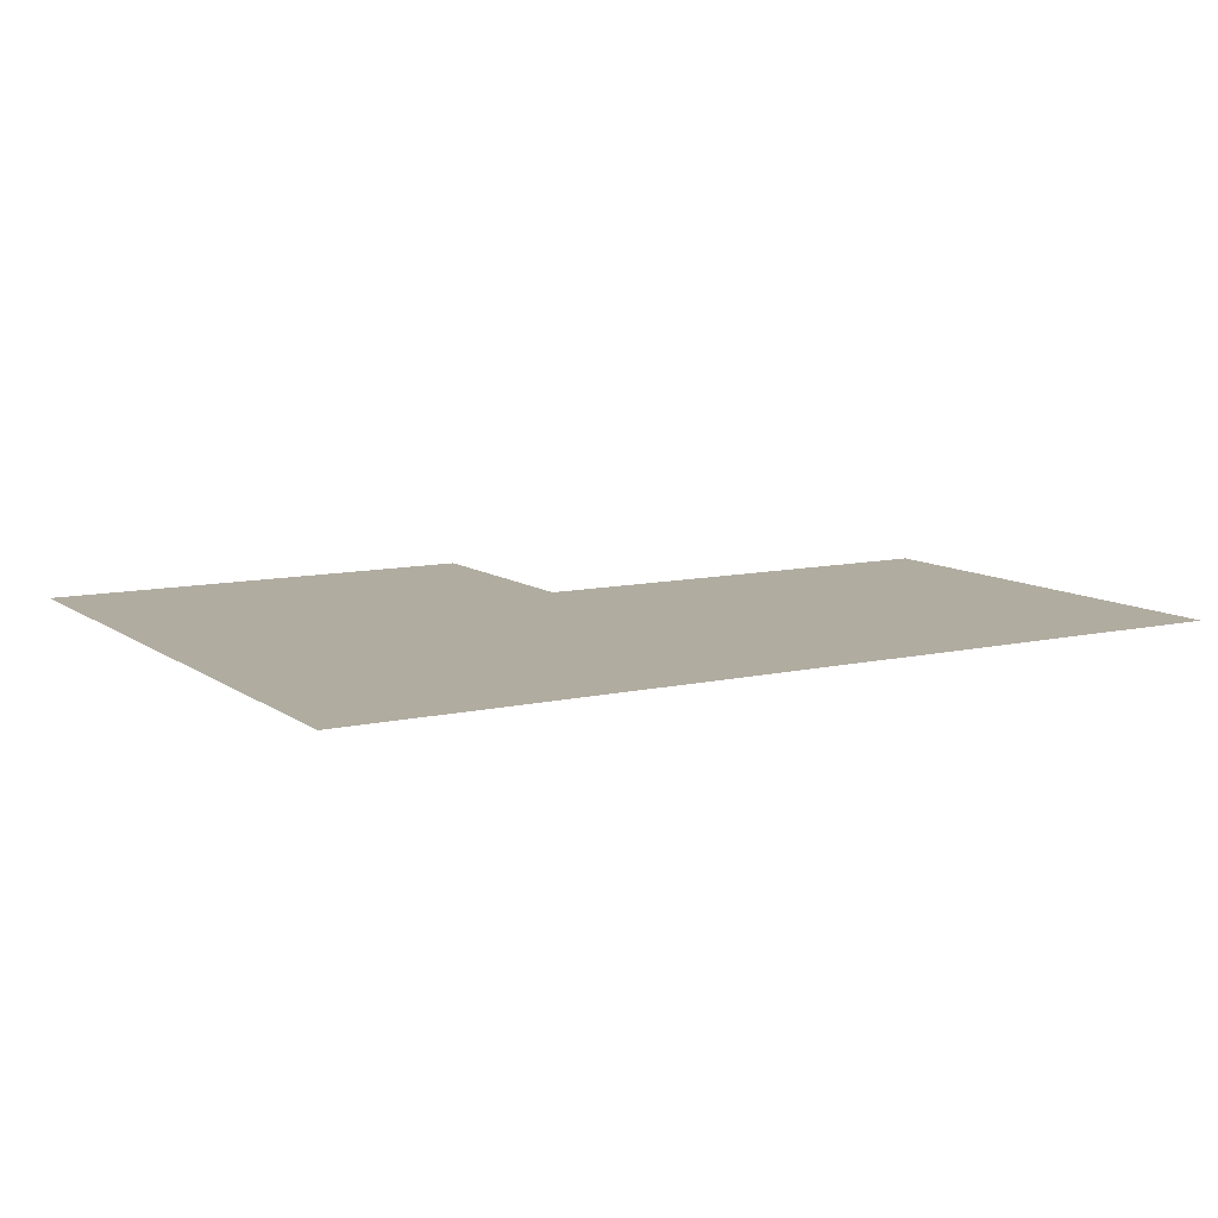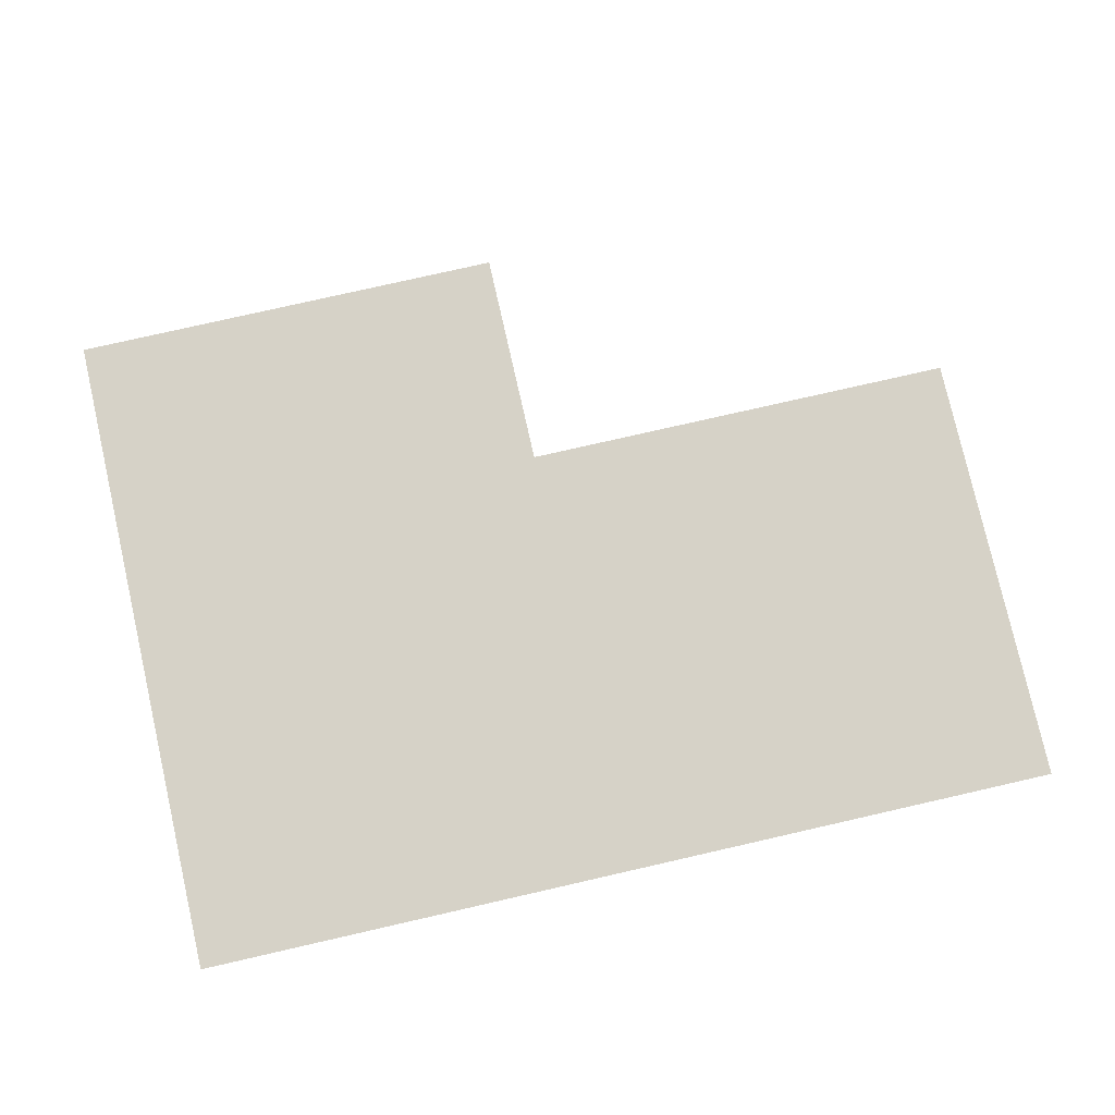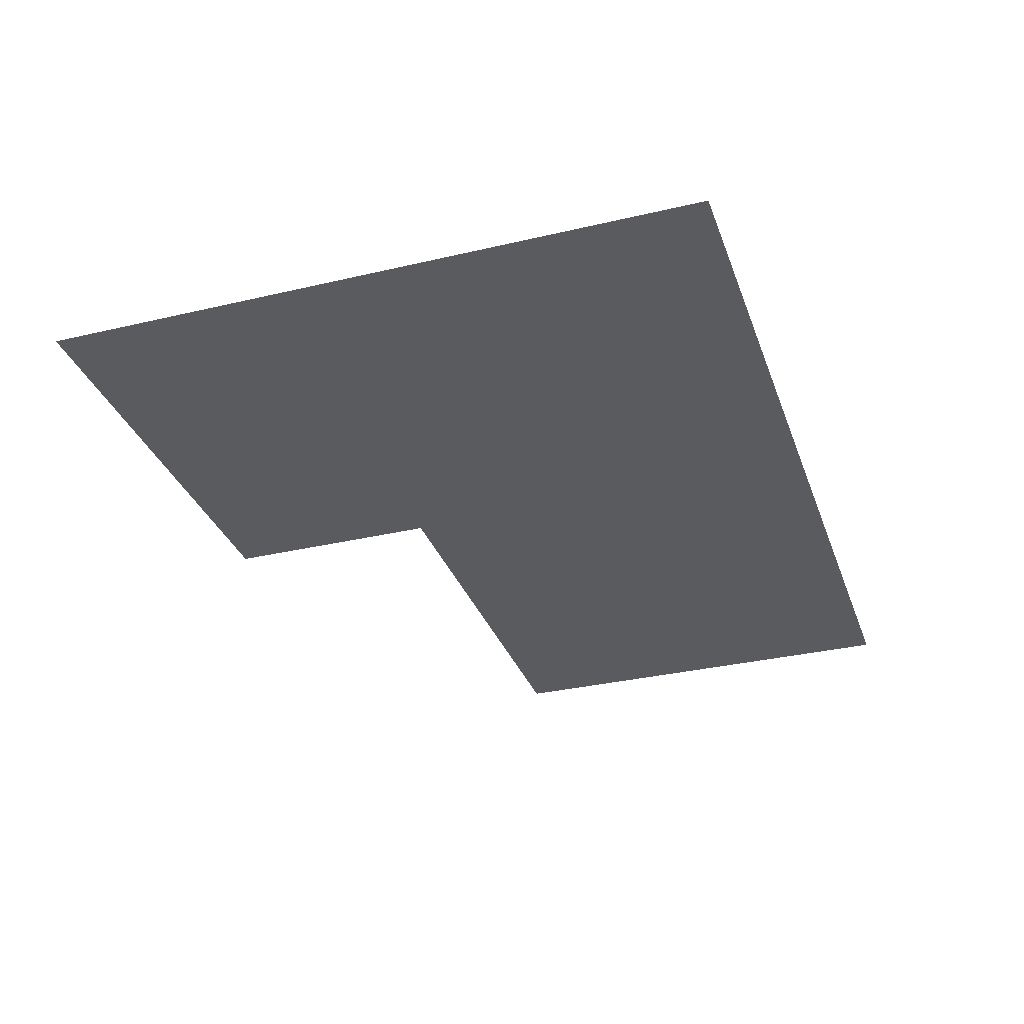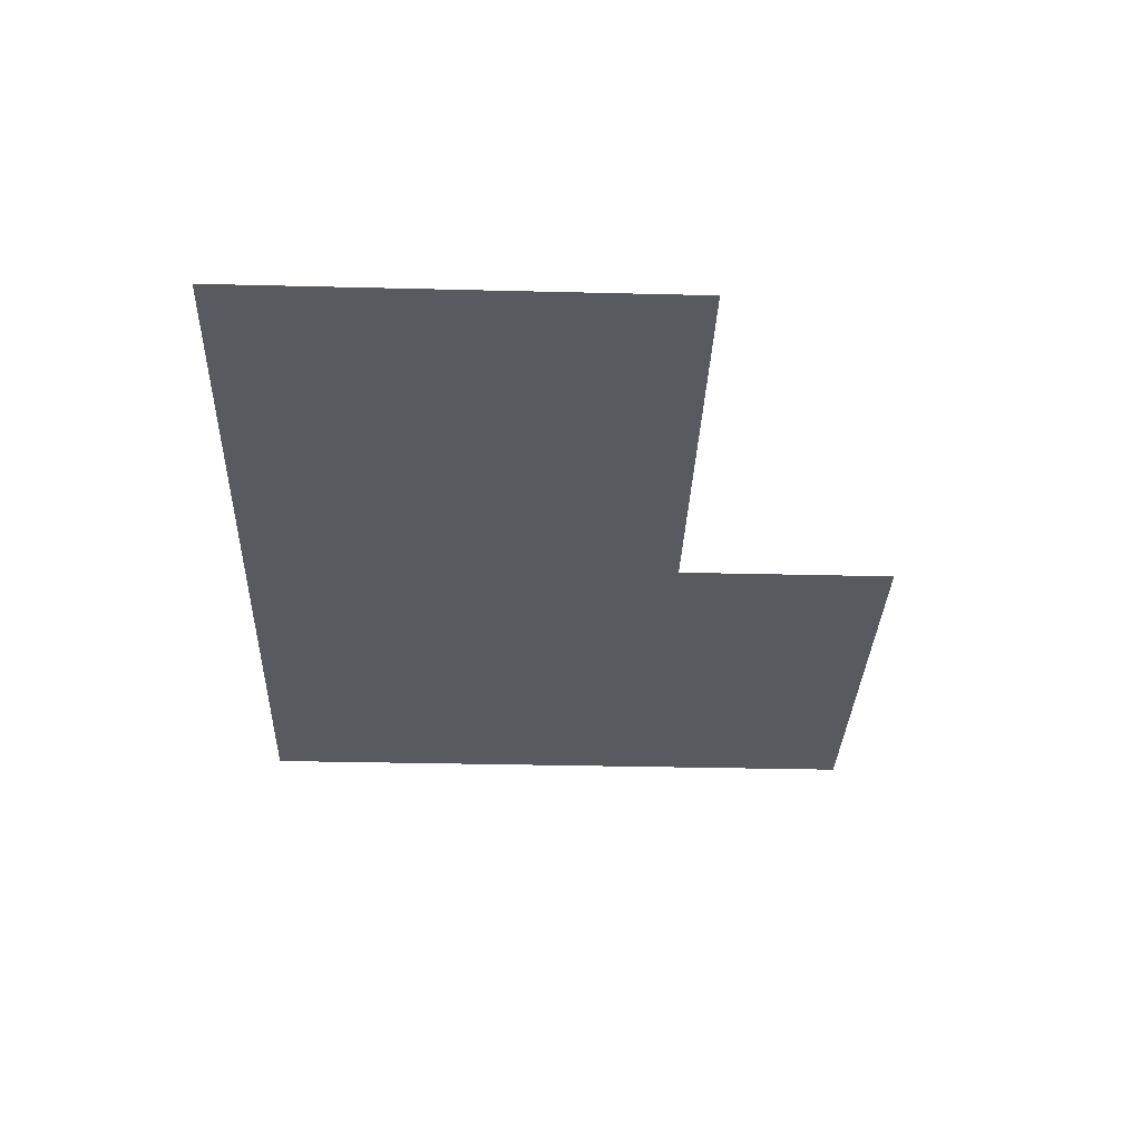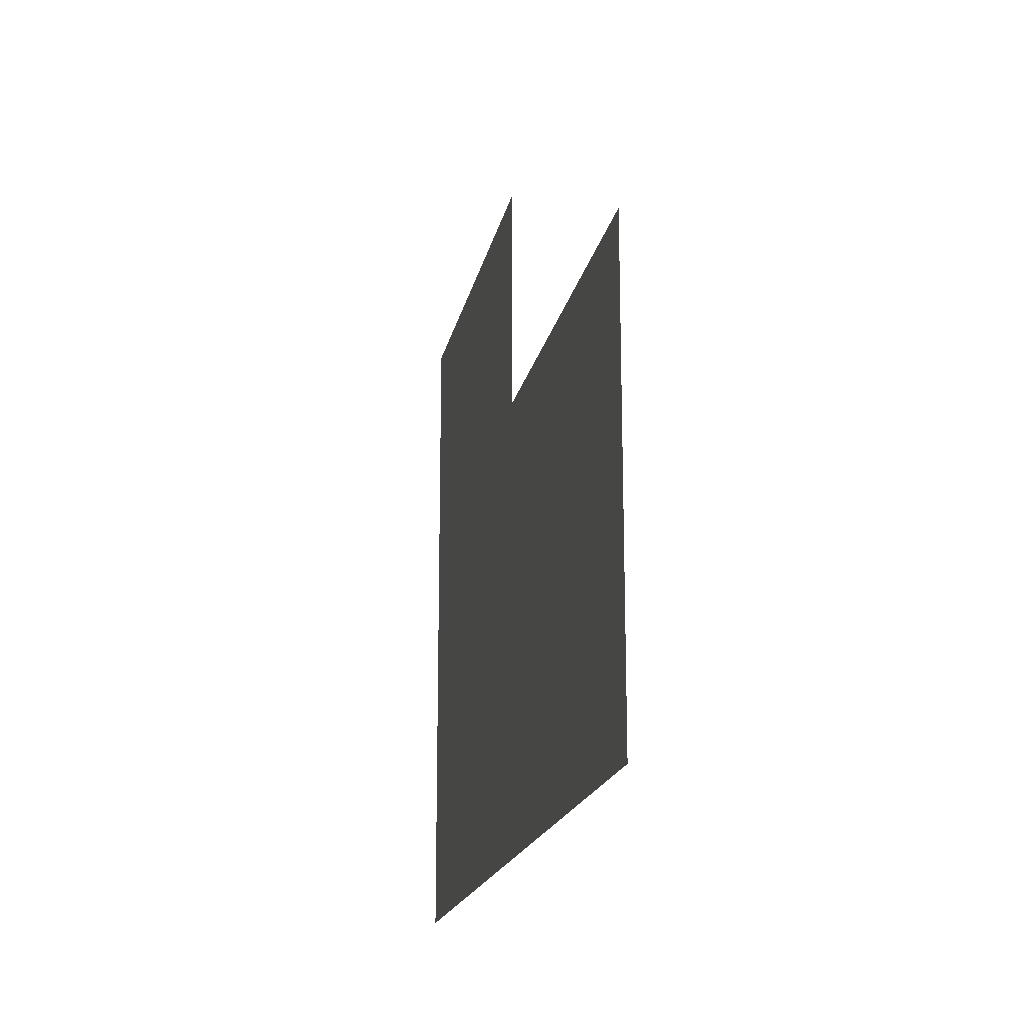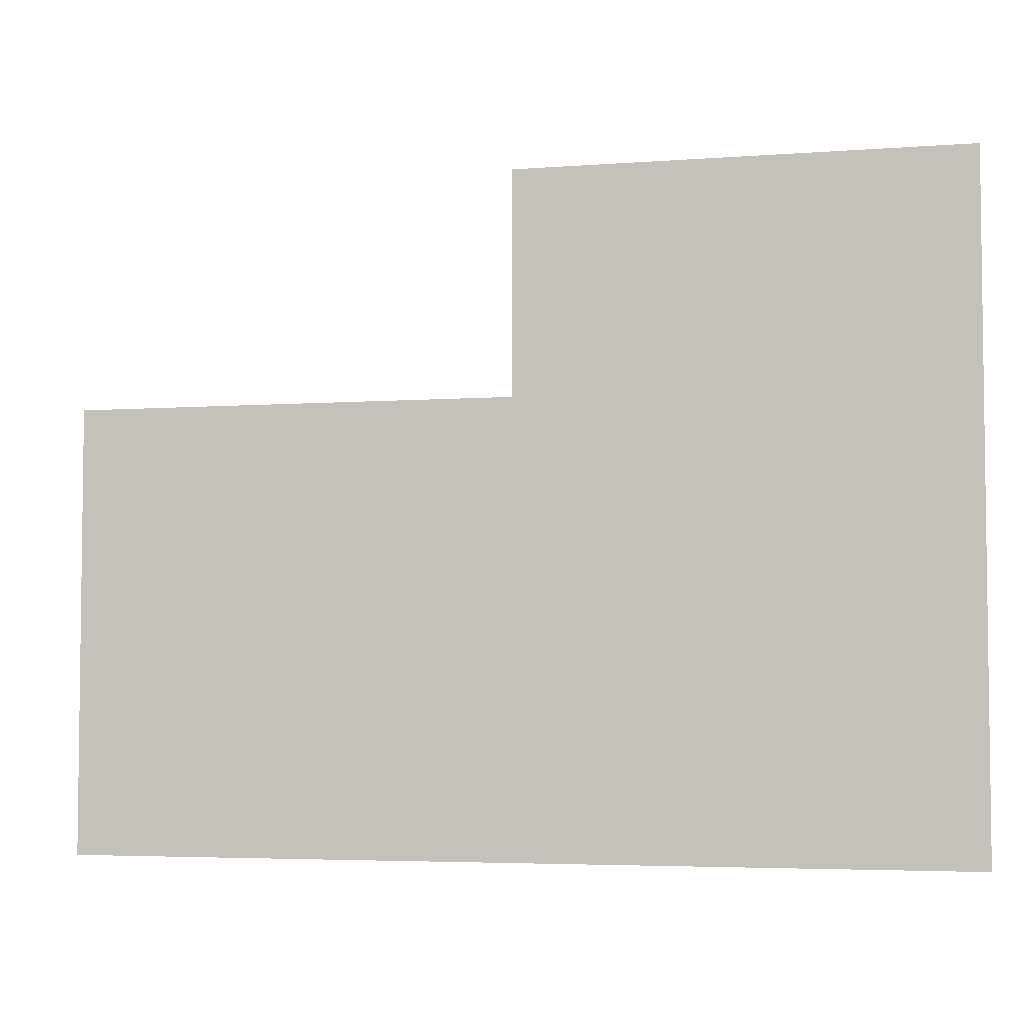
<metadata>
{"format":"obj","ext":"obj","renderer":"f3d","projection":"perspective","resolution":1024,"background":"white","views":[{"elev":10.0,"azim":-30.5,"up":"+Z"},{"elev":78.6,"azim":-12.8,"up":"+Z"},{"elev":-32.4,"azim":-71.8,"up":"+Z"},{"elev":-31.9,"azim":88.0,"up":"+Z"},{"elev":-17.9,"azim":79.1,"up":"+Y"},{"elev":-4.5,"azim":-166.3,"up":"+Y"}]}
</metadata>
<code>
v -3168 -3136 0
v -3200 -3136 0
v -3200 -3104 0
v -3168 -3104 0
v -3136 -3136 0
v -3168 -3136 0
v -3168 -3104 0
v -3136 -3104 0
v -3168 -3168 0
v -3200 -3168 0
v -3200 -3136 0
v -3168 -3136 0
v -3136 -3168 0
v -3168 -3168 0
v -3168 -3136 0
v -3136 -3136 0
v -3104 -3168 0
v -3136 -3168 0
v -3136 -3136 0
v -3104 -3136 0
v -3072 -3168 0
v -3104 -3168 0
v -3104 -3136 0
v -3072 -3136 0
v -3168 -3200 0
v -3200 -3200 0
v -3200 -3168 0
v -3168 -3168 0
v -3136 -3200 0
v -3168 -3200 0
v -3168 -3168 0
v -3136 -3168 0
v -3104 -3200 0
v -3136 -3200 0
v -3136 -3168 0
v -3104 -3168 0
v -3072 -3200 0
v -3104 -3200 0
v -3104 -3168 0
v -3072 -3168 0
g Hood2_mesh_0069
f 1 2 3 4
f 5 6 7 8
f 9 10 11 12
f 13 14 15 16
f 17 18 19 20
f 21 22 23 24
f 25 26 27 28
f 29 30 31 32
f 33 34 35 36
f 37 38 39 40

</code>
